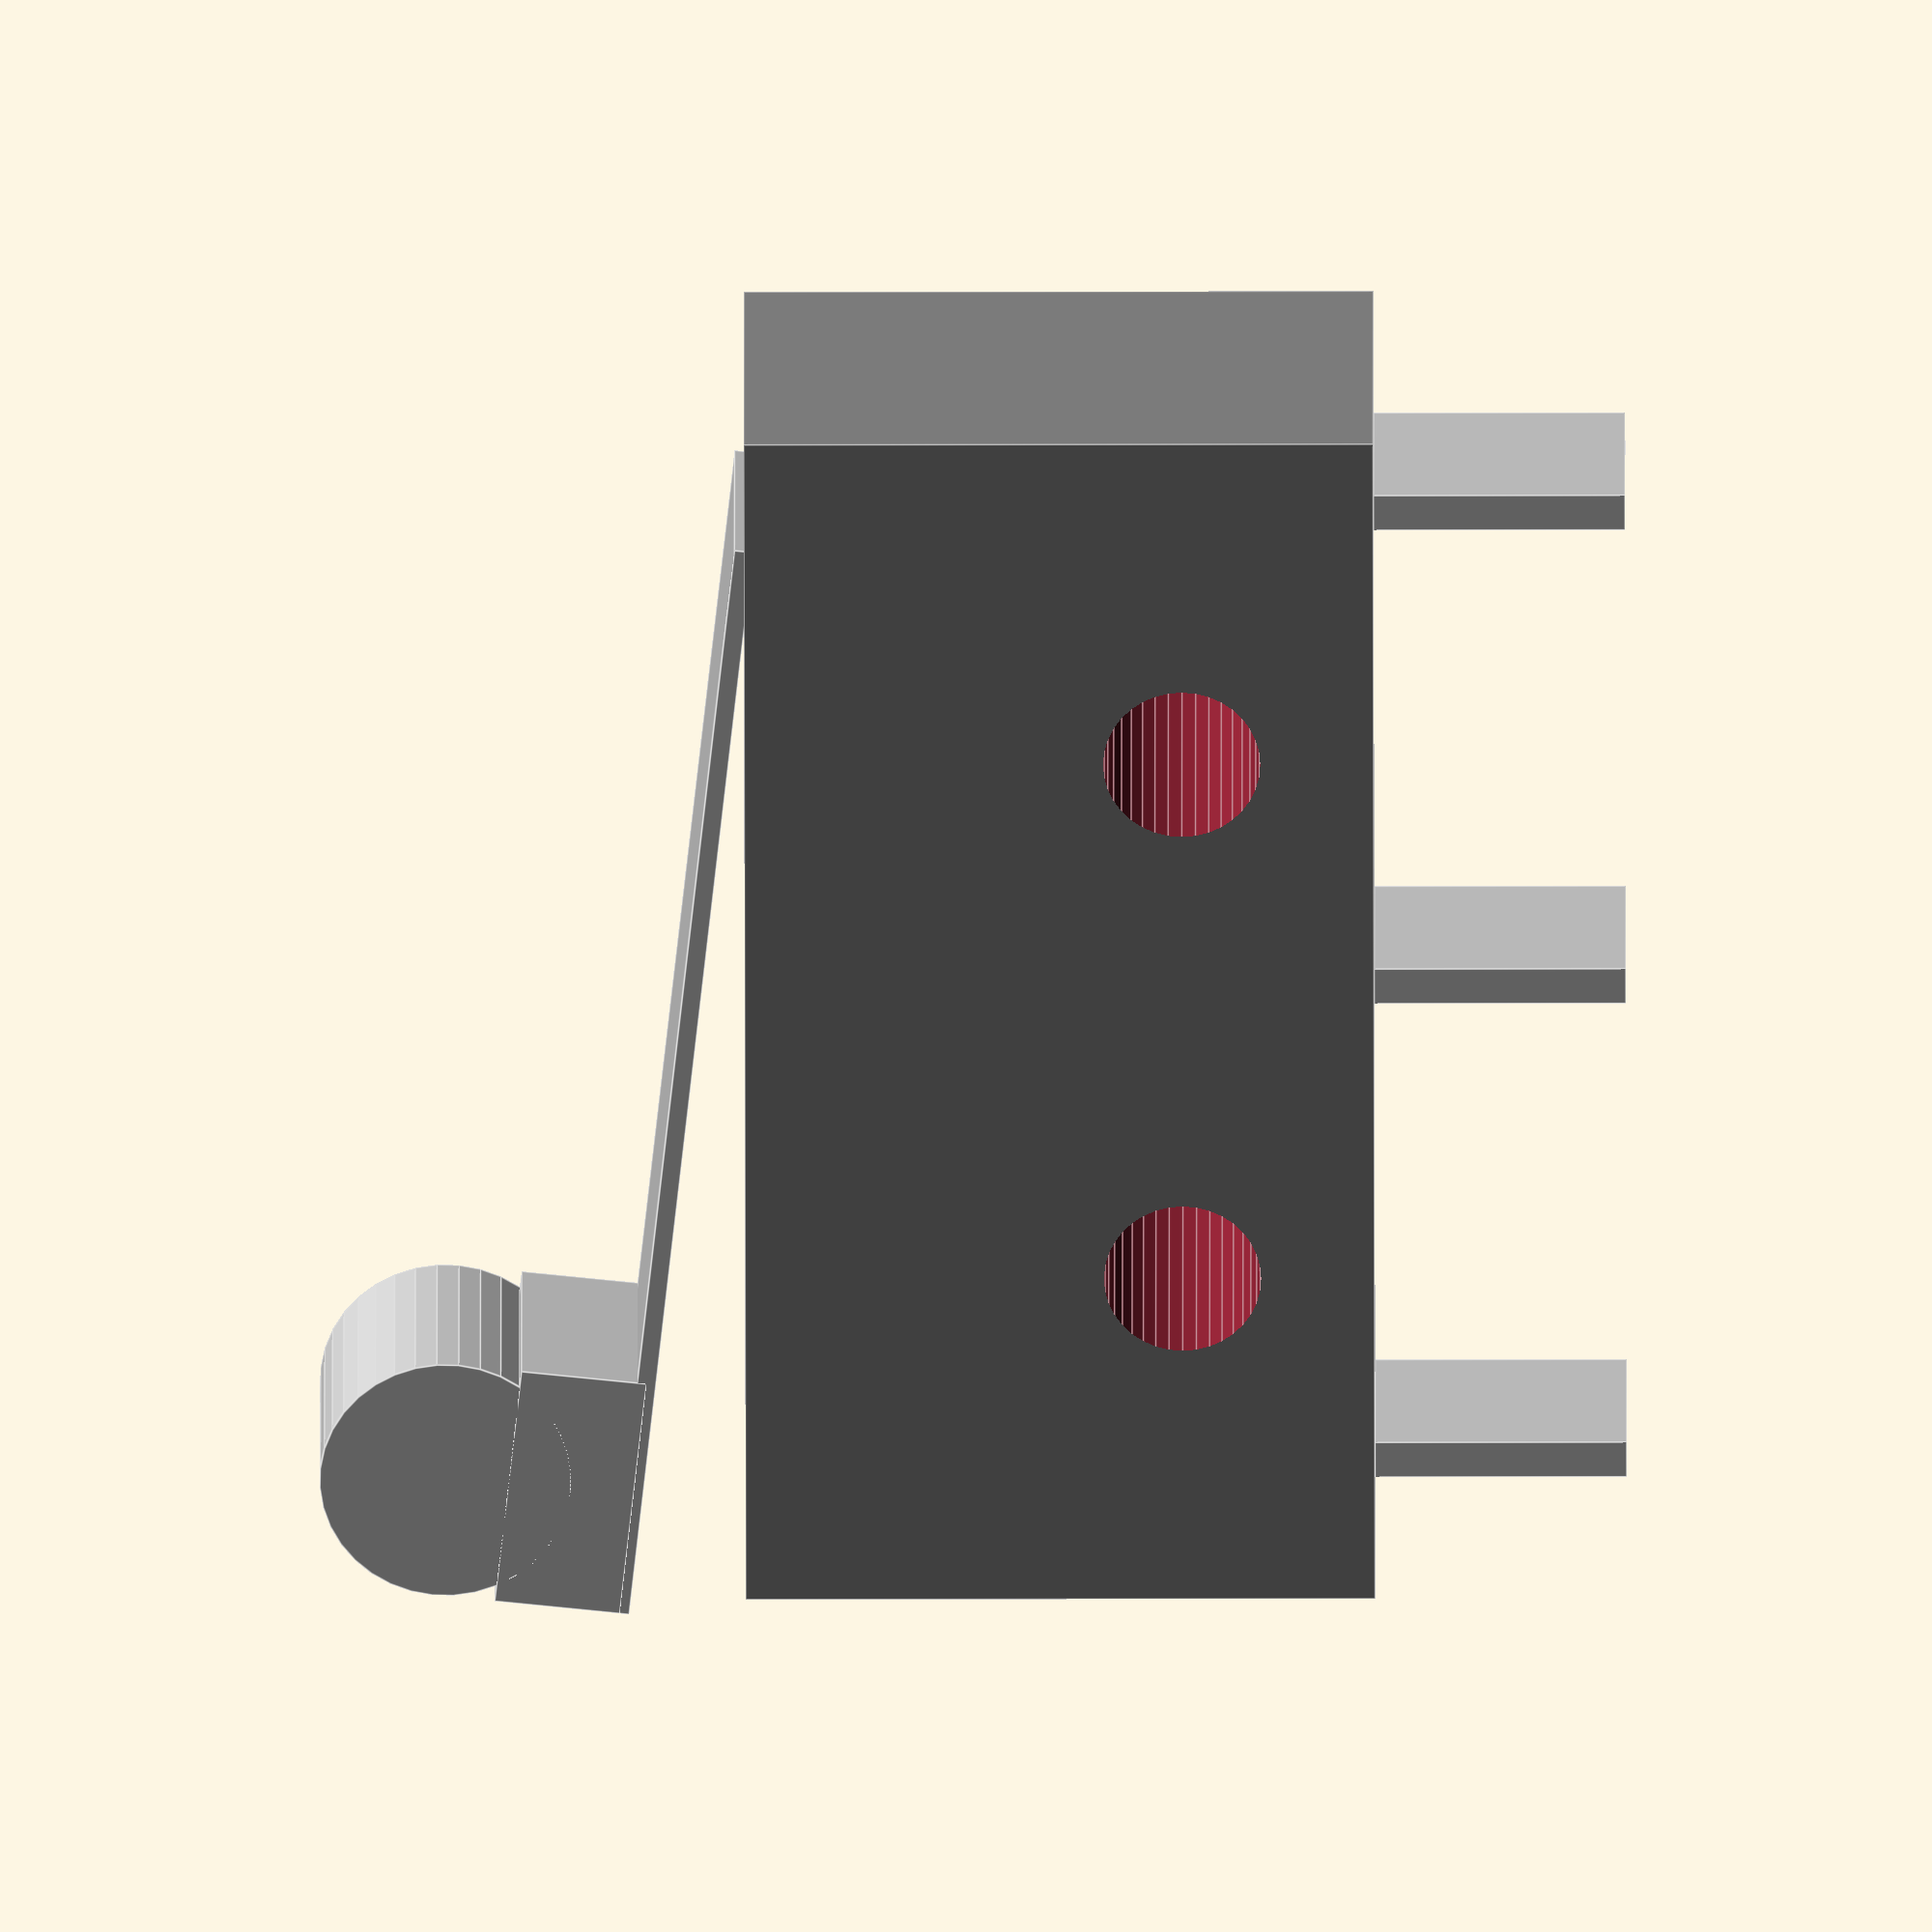
<openscad>
/*
  Micro switch with roller

  Aaron Ciuffo (txoof)
  23 December 2015


*/
$fn=36; //curve refinement

/*[body]*/
// body X
bX=20;  
// body Y
bY=6.1;
// body Z
bZ=10;
// hole diameter
hD=2.5; 
holeFromBottom=1.8; //absolute distance of mounting hole from bottom of switch
holeFromEdge=4.3; //absolute distance of mounting hole from edge

/*[terminals]*/
// terminal X dimension
tX=.6;
// terminal Y dimension
tY=3.3;
// terminal Z dimension
tZ=4;
// position from edge
termFromEdge=1.5;


/*[switch arm]*/
//arm X
aX=18.5;
// arm Y
aY=4;
// arm Z
aZ=.3;
 //absolute distance of arm from edge
armFromEdge=3;
//absolute distance of roller over the arm
rollerOverArm=1;
//distance of arm over body
armOverBody=4;  
// add a roller
addRoller=1; //[0:1]
// roller diameter
rollerD=4;

/*[Hidden]*/
hR=hD/2; 
echo(hR);
hZ=bZ/2-hR-holeFromBottom; //place the hole
hX=bX/2-hR-holeFromEdge;
//hY=bX/2-hR-holeFromEdge;
rollerR=rollerD/2;
armAngle=asin(armOverBody/aX/2);

module body() {
  difference() {
    color("gray")
      cube([bX, bY, bZ], center=true);
    rotate([90, 0, 0])
      translate([hX, -hZ, 0])
      cylinder(r=hR, h=bY*1.5, center=true);
    rotate([90, 0, 0])
      translate([-hX, -hZ, 0])
        cylinder(r=hR, h=bY*1.5, center=true);
  }
}

module arm() {
  color("silver")
  union() {
    rotate([])
      cube([aX, aY, aZ], center=true);
    if (addRoller==1) {
      translate([aX/2-rollerR, 0, rollerR+rollerOverArm])
        rotate([90, 0, 0])
        cylinder(h=aY, r=rollerR, center=true);
      translate([aX/2-rollerR, 0, rollerR/2])
        cube([rollerD, rollerD, rollerR], center=true);
    }
  
  }
}

module terminals() {
  translate([0, 0, -bZ/2-tZ/2])
    cube([tX, tY, tZ], center=true);
  translate([bX/2-tX/2-termFromEdge, 0, -bZ/2-tZ/2])
    cube([tX, tY, tZ], center=true);
  translate([-1*(bX/2-tX/2-termFromEdge), 0, -bZ/2-tZ/2])
    cube([tX, tY, tZ], center=true);
}

module micro_switch() {
  //center on holes
  translate([0, 0, hZ])
  union() {
    body();
    translate([armFromEdge/2, 0, bZ/2+armOverBody/4])
      rotate([0, -armAngle, 0])
      arm();
    color("silver")
      terminals();
  }  
}

micro_switch();

</openscad>
<views>
elev=226.3 azim=339.8 roll=89.9 proj=o view=edges
</views>
